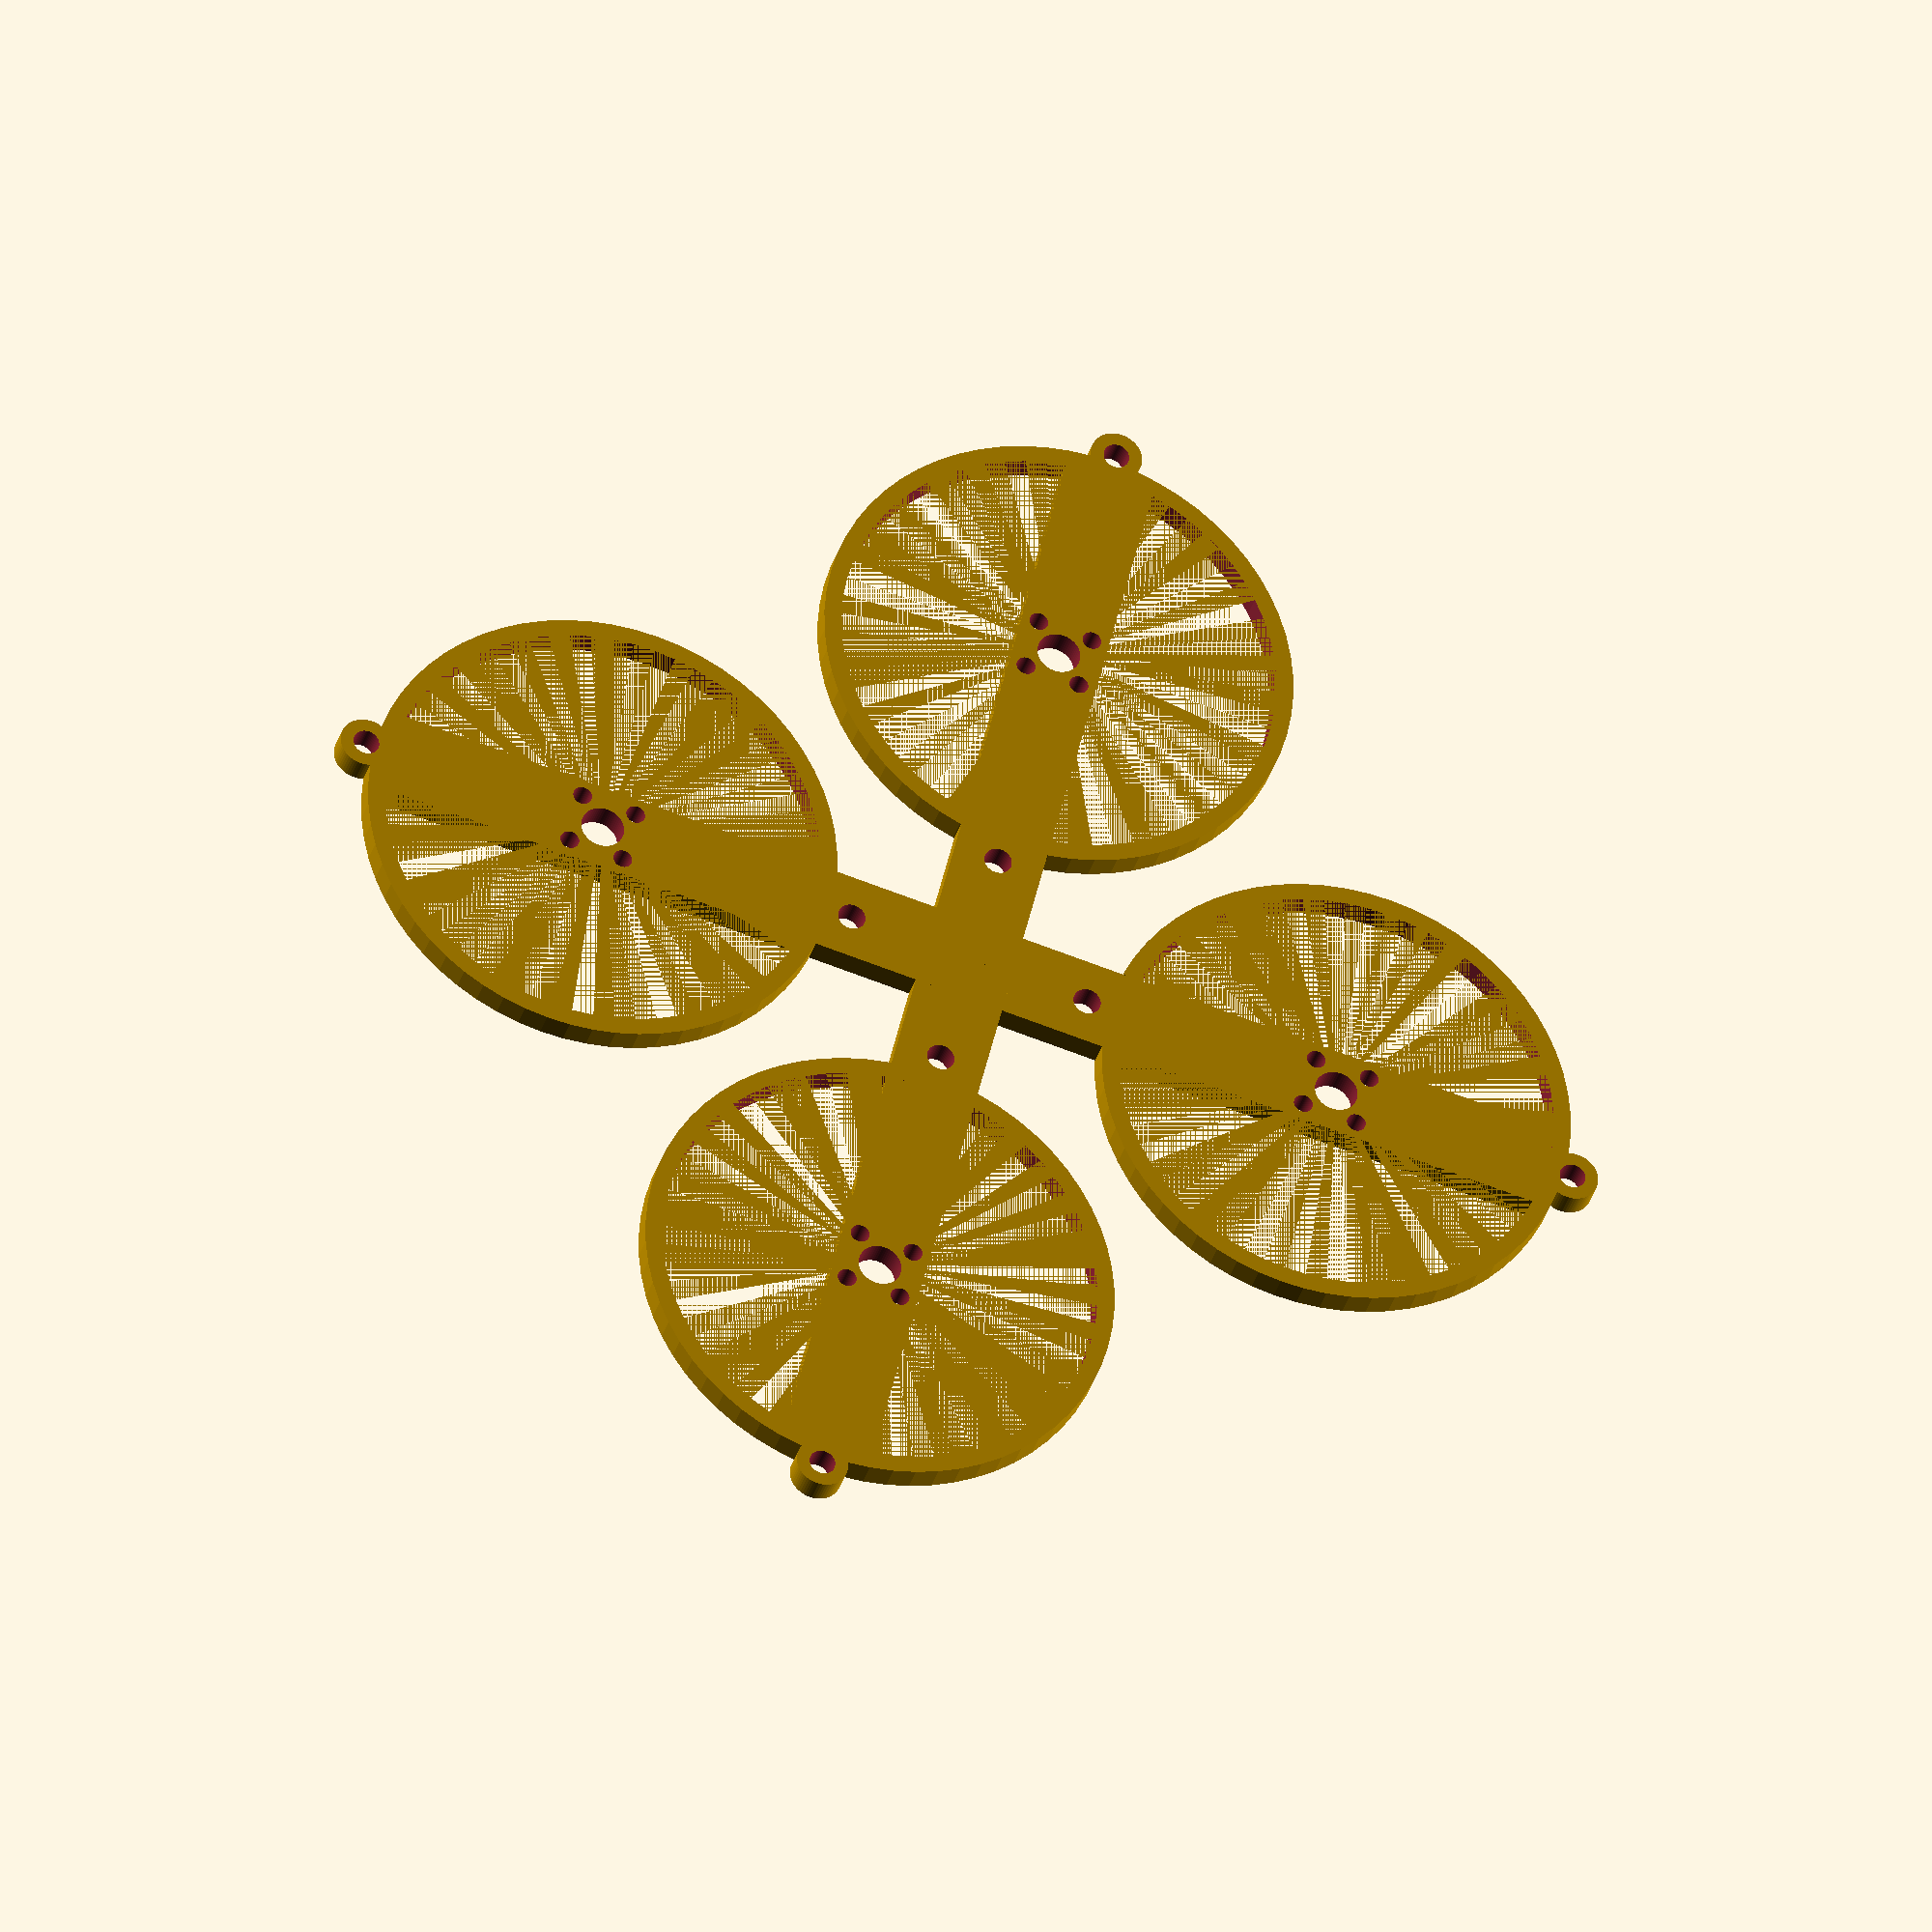
<openscad>

MOTOR_SIZE = 11; // [11:11xx, 18:18xx, 22:22xx, 23:23xx]

// Stack Hole Spacing
STACK_HOLE_SPACING = 20; // [30.5:30.5x30.5, 20:20x20, 16:16x16] 

// Prop clearance from the stack
PROP_CLEARANCE = 1;

// What is the prop size in inches?
PROP_SIZE_INCHES=2;

// How thick do you want the frame to be?
FRAME_THICKNESS=3;

// How thick do you need the prop guard rails to be
GUARD_WIDTH=2;

/* [Advanced Options] */

// Distance from the edge of the arm and the motor holes
MOTOR_MOUNT_MARGIN=2;

// Diameter of the center hole in the frame
MOTOR_MOUNT_CENTER_DIAMETER=5;

// Margin for the outside standoffs
STANDOFF_MARGIN=3;

/* [Hidden] */
M3 = 3.2; 
M2 = 2.2;

prop_size = PROP_SIZE_INCHES * 25.4; 

// Size of the board (calculated from the hole spacing)
stack_board_size = (
  STACK_HOLE_SPACING == 16 ? 20 :
  STACK_HOLE_SPACING == 20 ? 25 :
  STACK_HOLE_SPACING == 30.5 ? 36 : 
  0
);

stack_hole_spacing = (
  STACK_HOLE_SPACING != 0 ? STACK_HOLE_SPACING :
  0
);

stack_hole_diameter=(
  STACK_HOLE_SPACING >= 20 ? M3 :
  STACK_HOLE_SPACING >= 16 ? M2 :
  0
);


// The diagonal distance between motor holes
motor_mount_diaganal=(
   MOTOR_SIZE == 11 ? 9 :
   MOTOR_SIZE == 18 ? 12 :
   MOTOR_SIZE == 22 ? 16 : 
   MOTOR_SIZE == 23 ? 16 : 
   0
 );

// The diameter of the moter holes
motor_mount_hole_size=(
  MOTOR_SIZE >= 22 ? M3 :
  MOTOR_SIZE >= 11 ? M2 :
  0
);

wheelbase = (
  stack_board_size / sin(45) + 
  PROP_CLEARANCE * 2 + 
  prop_size
);

motorHoleDistance = sin(45) * motor_mount_diaganal;

guard_ir = prop_size / 2;
guard_or = guard_ir + GUARD_WIDTH;

arm_length = (
  wheelbase / 2 +
  guard_ir
);

echo("Wheelbase: ");
echo(wheelbase);


// modules
module motorHoles() {
  offset = motorHoleDistance / 2;
  translate([-offset+wheelbase/2, -offset,FRAME_THICKNESS*-1 / 2 ]) {
    rotate([0,0,0]) {
      union() {
        translate([motorHoleDistance/2,motorHoleDistance/2,-FRAME_THICKNESS/2]) {
          cylinder(r=MOTOR_MOUNT_CENTER_DIAMETER/2, h=FRAME_THICKNESS*2);
        }
        translate([0,0,-FRAME_THICKNESS/2]) {
          cylinder(r=motor_mount_hole_size/2, h=FRAME_THICKNESS*2);
        }
        translate([0,motorHoleDistance,-FRAME_THICKNESS/2]) {
          cylinder(r=motor_mount_hole_size/2, h=FRAME_THICKNESS*2);
        }
        translate([motorHoleDistance,0,-FRAME_THICKNESS/2]) {
          cylinder(r=motor_mount_hole_size/2, h=FRAME_THICKNESS*2);
        }
        translate([motorHoleDistance,motorHoleDistance,-FRAME_THICKNESS/2]) {
          cylinder(r=motor_mount_hole_size/2, h=FRAME_THICKNESS*2);
        }
      }
    }
  }
}

module base() {
  width = motorHoleDistance + MOTOR_MOUNT_MARGIN*2;
  length = arm_length + 1; // the + 1 seals the manifold
  translate([length/2,0,0]) {
    cube([length, width, FRAME_THICKNESS], center=true);
  }
}

module guard() {
  translate([wheelbase/2,,0,-FRAME_THICKNESS/2]) {
  difference() {
      cylinder(r=guard_or, h=FRAME_THICKNESS);
      cylinder(r=guard_ir, h=FRAME_THICKNESS*2);
    }
  }
}

module stackHoles() {
  offset = stack_hole_spacing / sin(45) / 2;
  translate([offset,0,-FRAME_THICKNESS]) {
    cylinder(r=stack_hole_diameter/2, h=FRAME_THICKNESS*2);
  }
}

module standoffHole() {
  offset = (
    arm_length + 
    STANDOFF_MARGIN 
  );
  translate([offset, 0, -FRAME_THICKNESS]) {
    cylinder(r=1.5, h=FRAME_THICKNESS*2);
  }
}
module standoffTab() {
  offset = (
    arm_length +
    STANDOFF_MARGIN
  );
  translate([0,0,]) {
    translate([offset, 0, -FRAME_THICKNESS/2]) {
      cylinder(r=STANDOFF_MARGIN, h=FRAME_THICKNESS);
    }
  }
}
module arm() {
  difference() {
    union() {
      base();
      guard();
      standoffTab();
    }
    motorHoles();
    stackHoles();
    standoffHole();
  } 
}
arm();
rotate([0,0,90]) {
  arm();
}
rotate([0,0,180]) {
  arm();
}
rotate([0,0,-180]) {
  arm();
}

rotate([0,0,-90]) {
  arm();
}
$fn=64;
</openscad>
<views>
elev=32.9 azim=166.3 roll=164.8 proj=o view=wireframe
</views>
